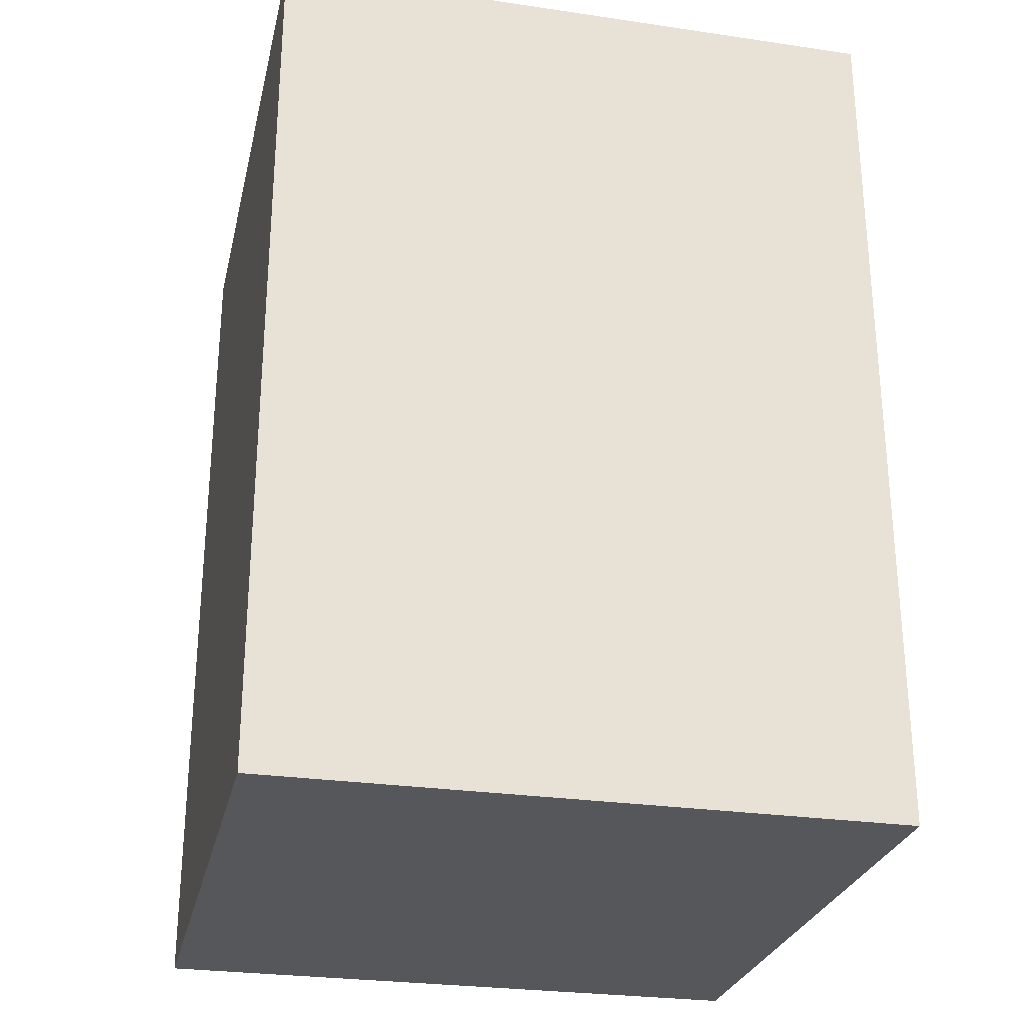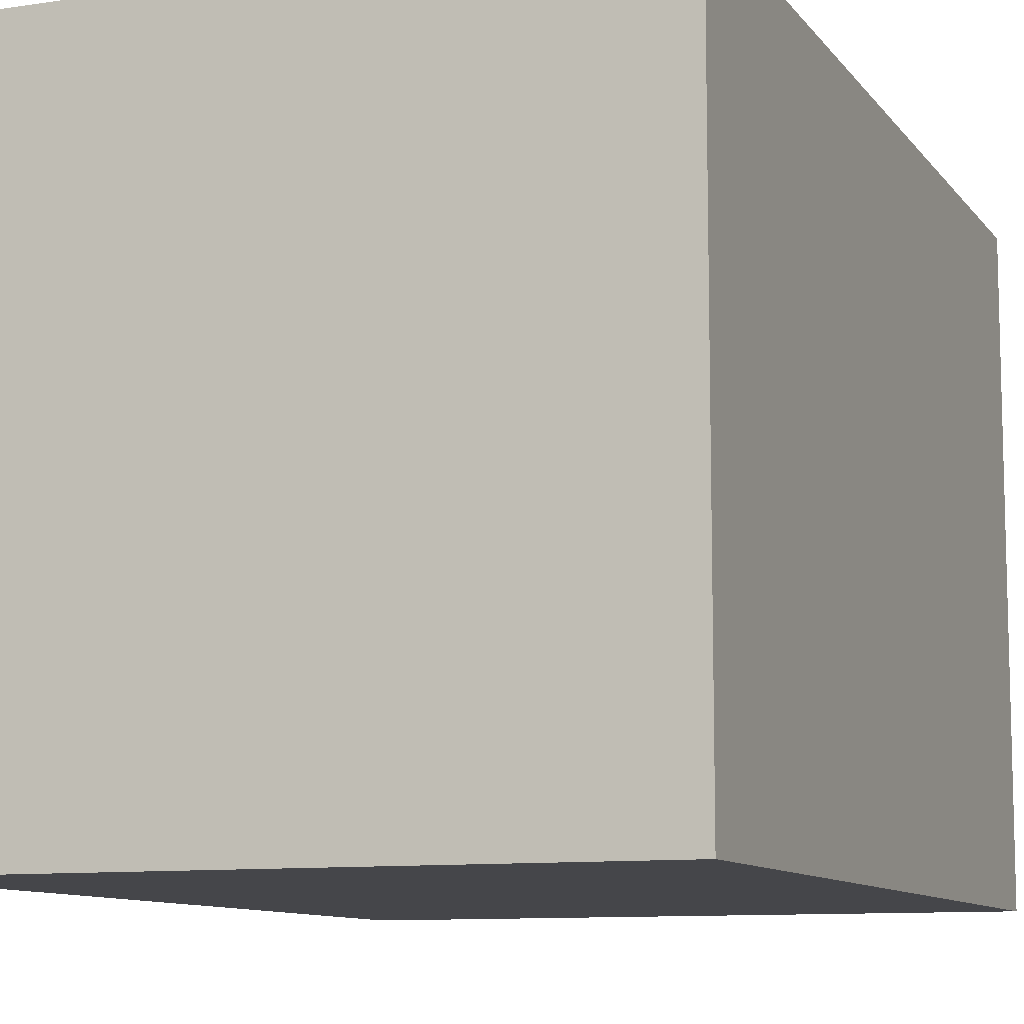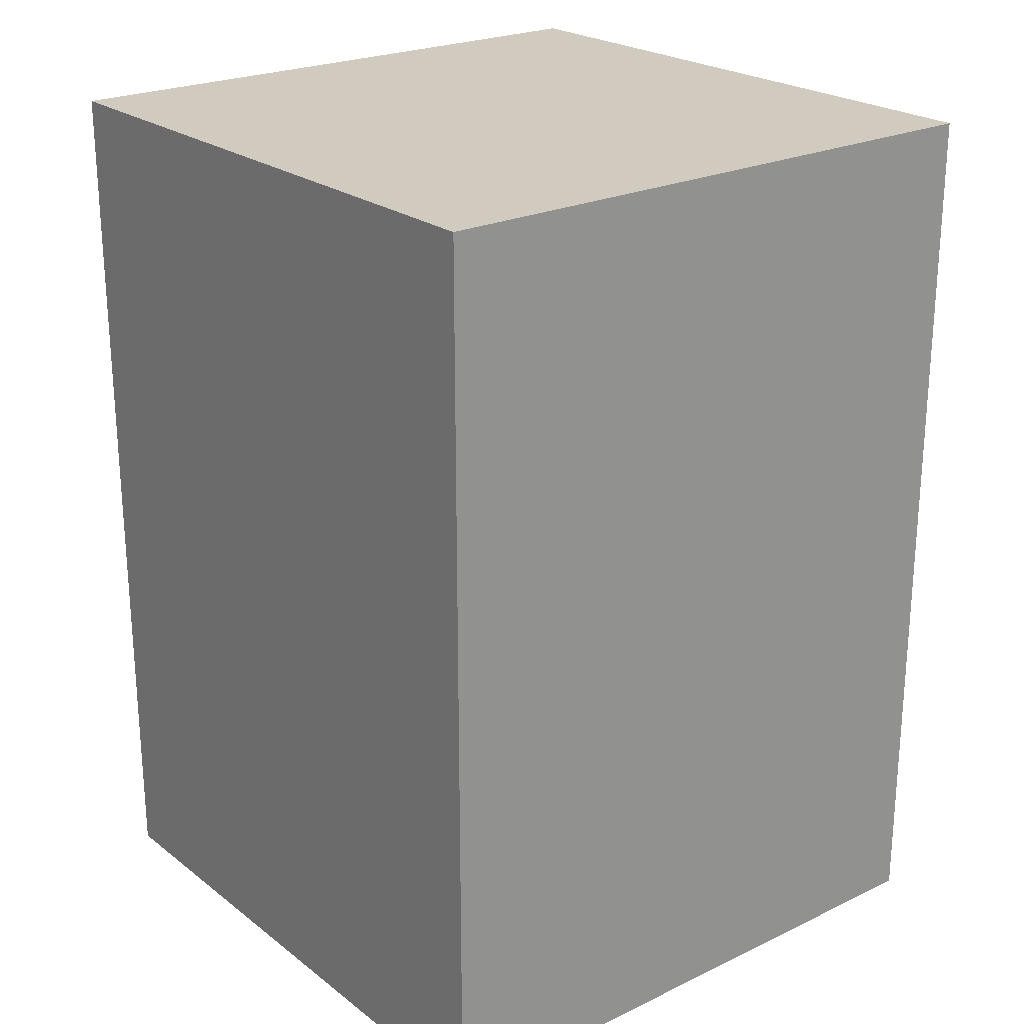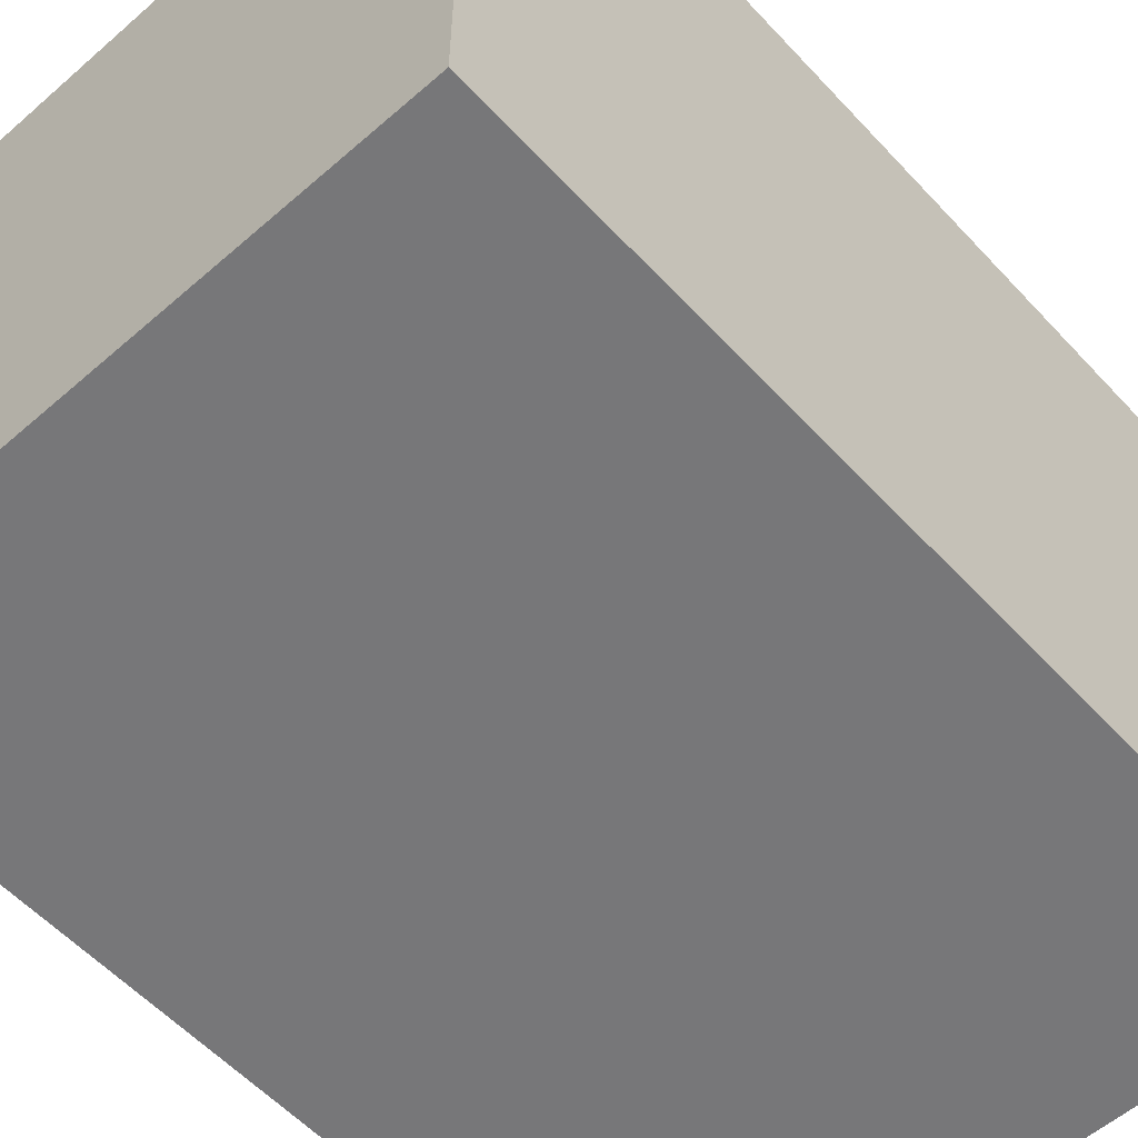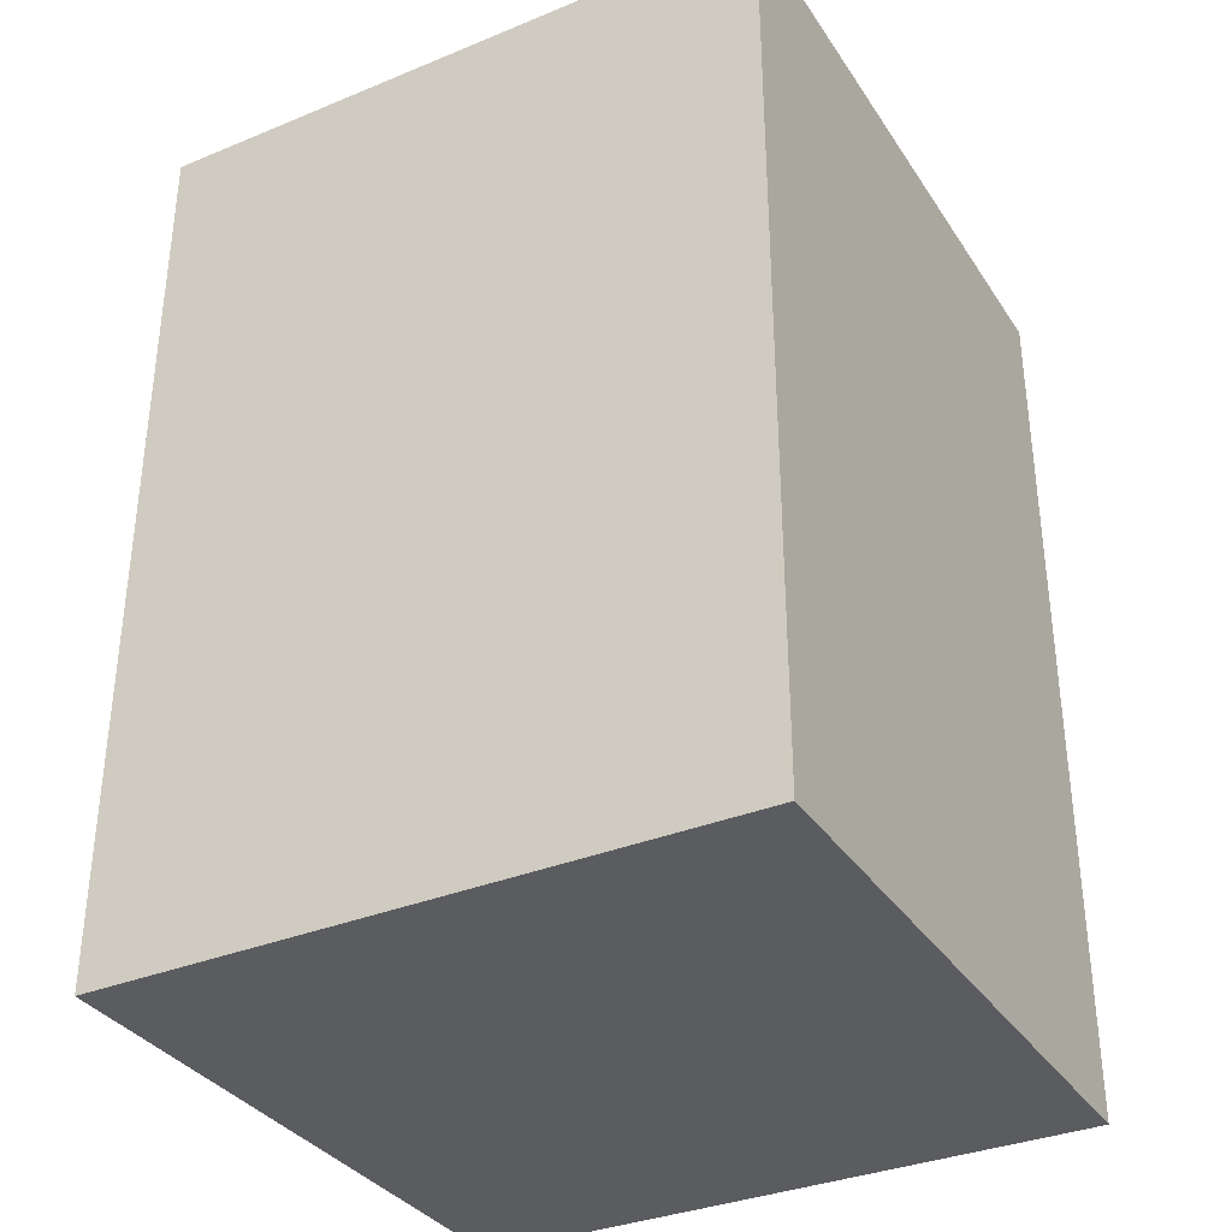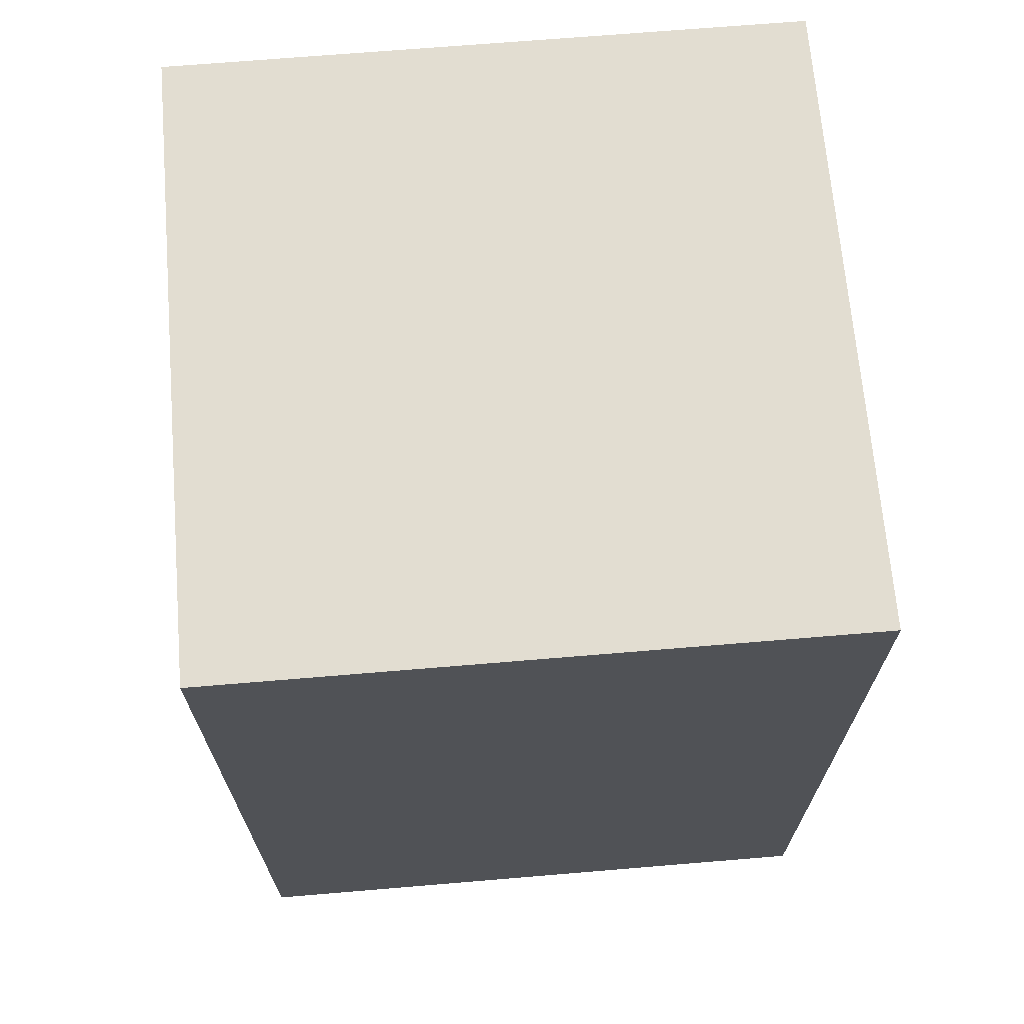
<metadata>
{"format":"obj","ext":"obj","renderer":"f3d","projection":"perspective","resolution":1024,"background":"white","views":[{"elev":-27.4,"azim":77.3,"up":"+Z"},{"elev":-9.9,"azim":-158.5,"up":"+Y"},{"elev":23.4,"azim":141.4,"up":"+Z"},{"elev":-57.2,"azim":42.2,"up":"+Y"},{"elev":-34.5,"azim":-61.2,"up":"+Z"},{"elev":68.6,"azim":-94.8,"up":"+Z"}]}
</metadata>
<code>
g Magazin1
v 0.035 0.035 0.05
v 0.035 -0.035 0.05
v -0.035 -0.035 0.05
v -0.035 0.035 0.05
v 0.035 -0.035 -0.05
v 0.035 0.035 -0.05
v -0.035 -0.035 -0.05
v -0.035 0.035 -0.05
v 0.035 -0.035 -0.05
v 0.035 -0.035 0.05
v 0.035 0.035 0.05
v 0.035 0.035 -0.05
v -0.035 -0.035 0.05
v -0.035 -0.035 -0.05
v -0.035 0.035 0.05
v -0.035 0.035 -0.05
v -0.035 -0.035 0.05
v 0.035 -0.035 0.05
v 0.035 -0.035 -0.05
v -0.035 -0.035 -0.05
v 0.035 0.035 0.05
v -0.035 0.035 0.05
v 0.035 0.035 -0.05
v -0.035 0.035 -0.05
g Magazin1_0
f 3 2 1
f 3 1 4
f 7 6 5
f 7 8 6
f 11 10 9
f 11 9 12
f 15 14 13
f 15 16 14
f 19 18 17
f 19 17 20
f 23 22 21
f 23 24 22

</code>
